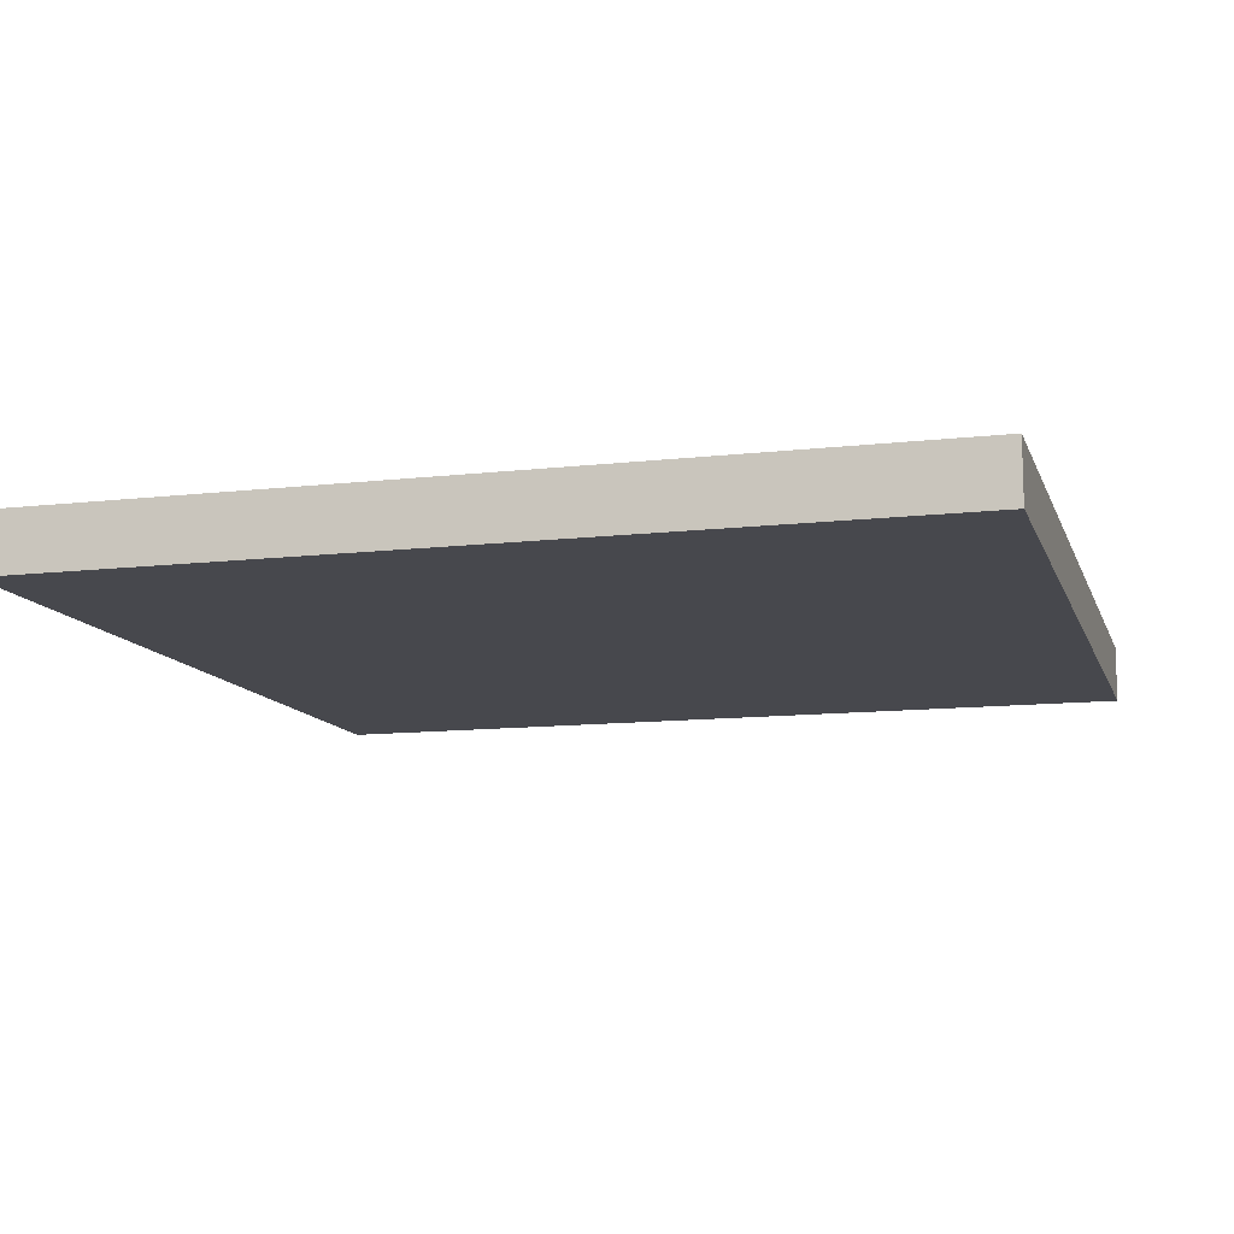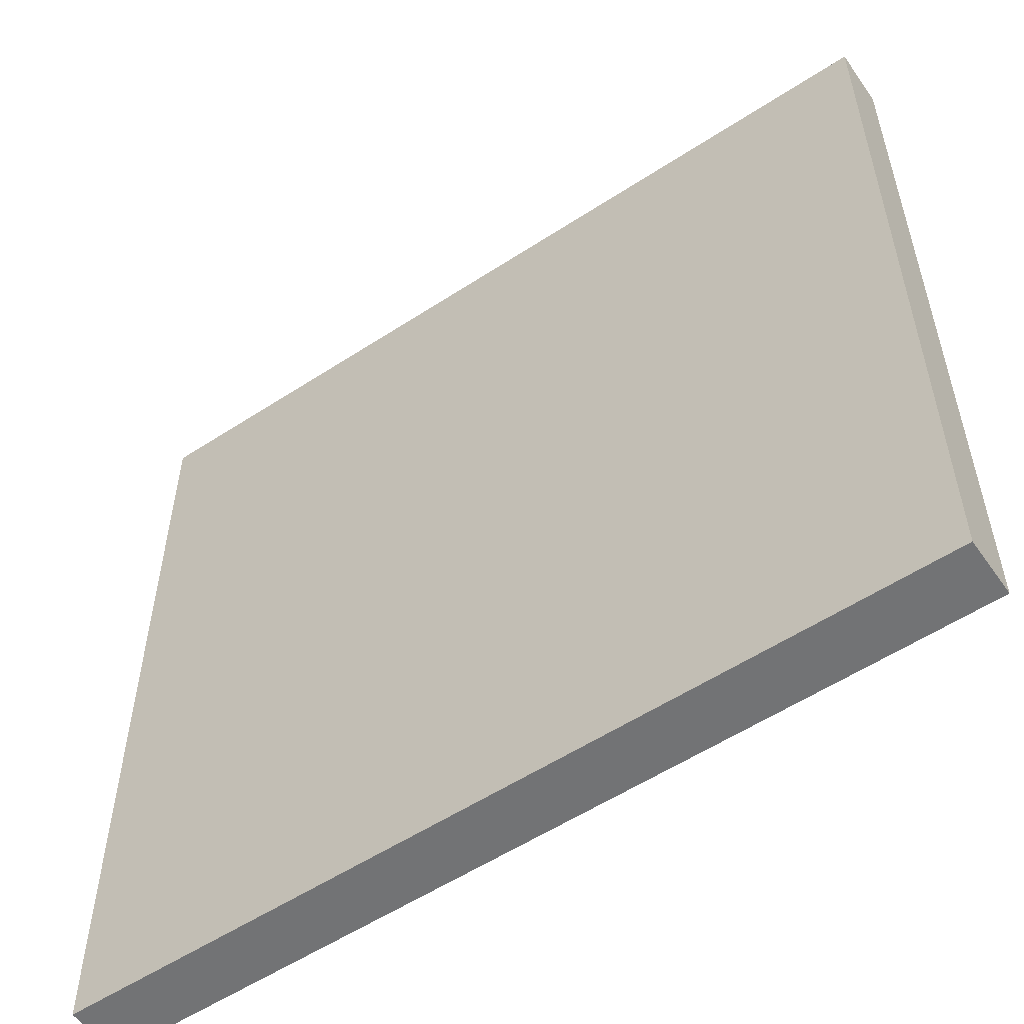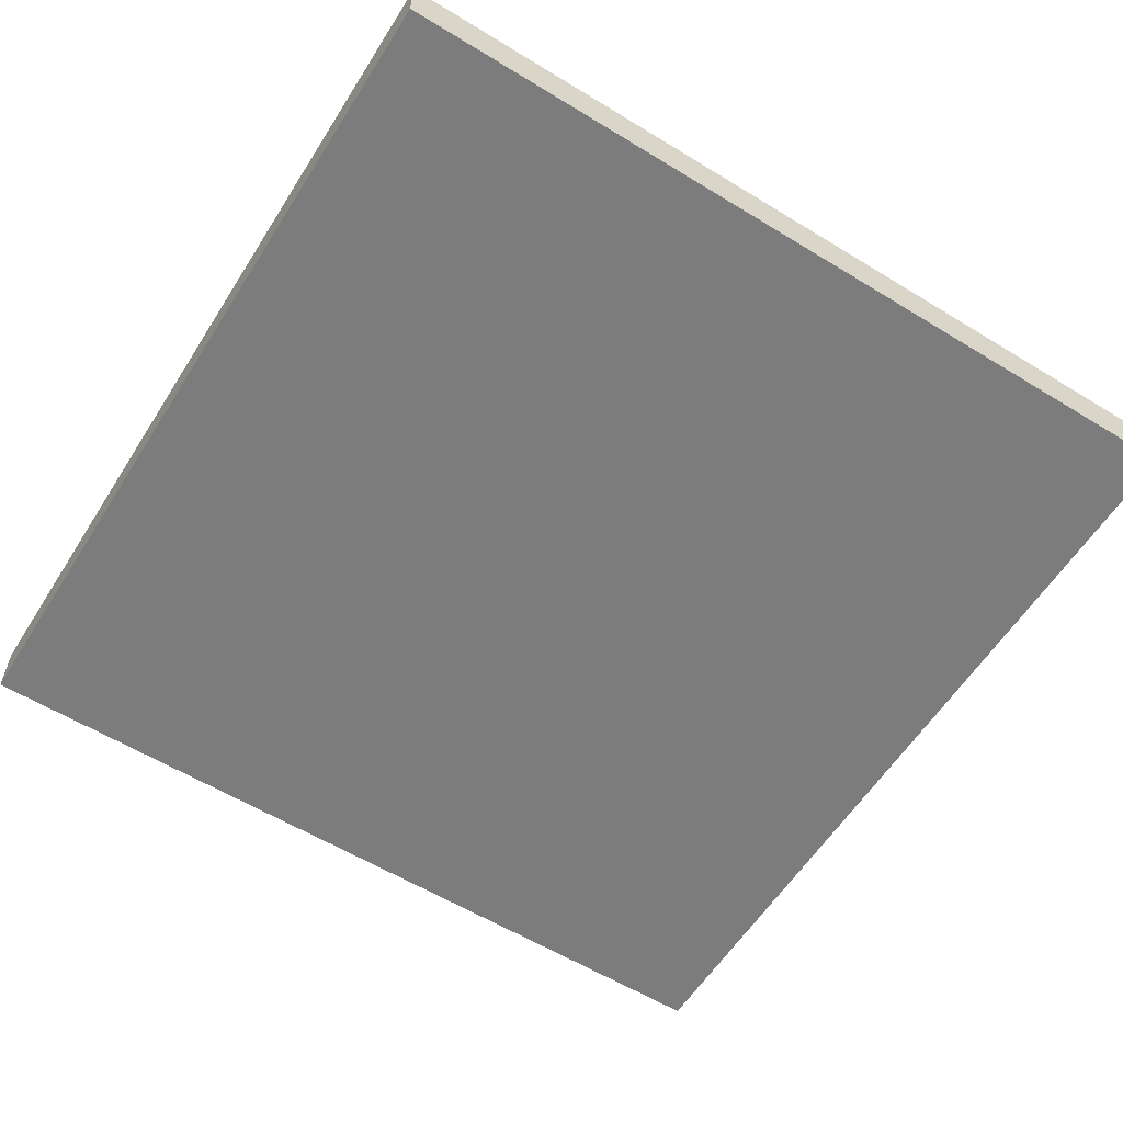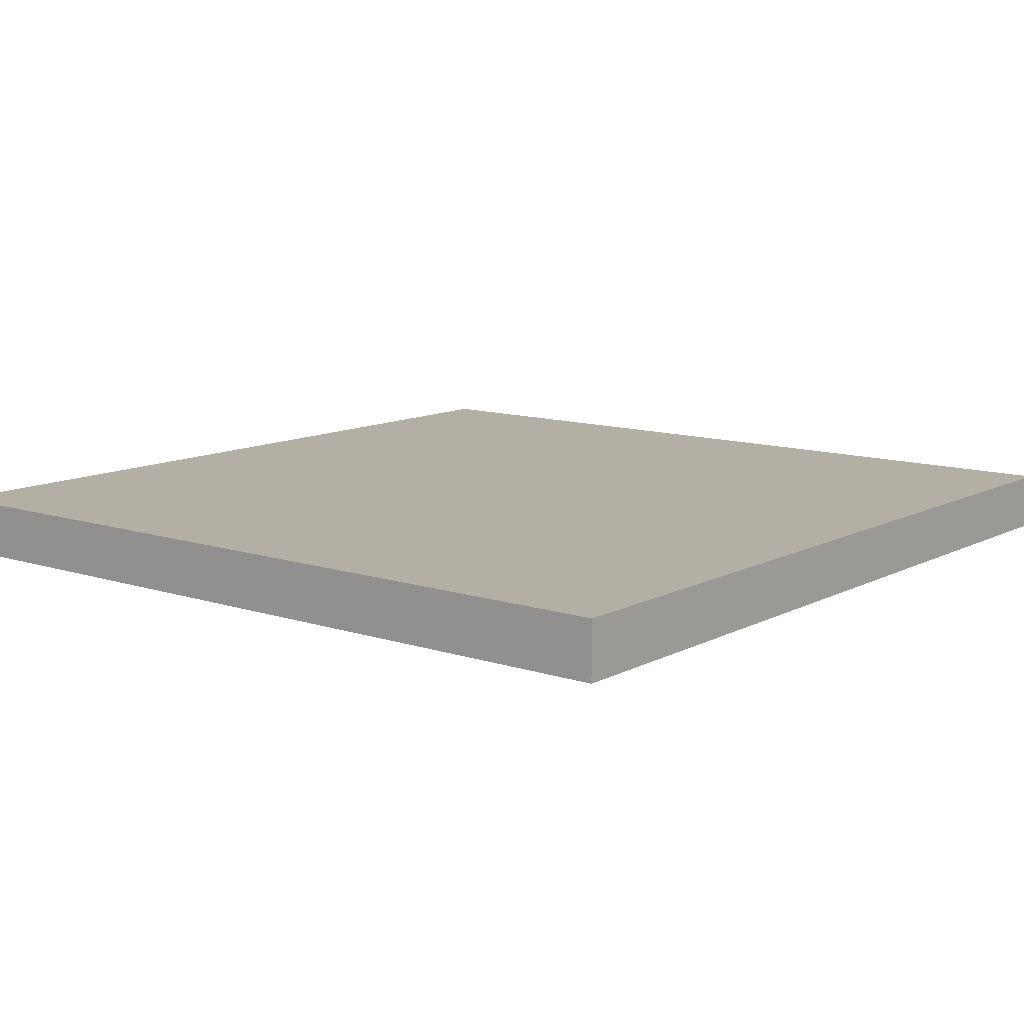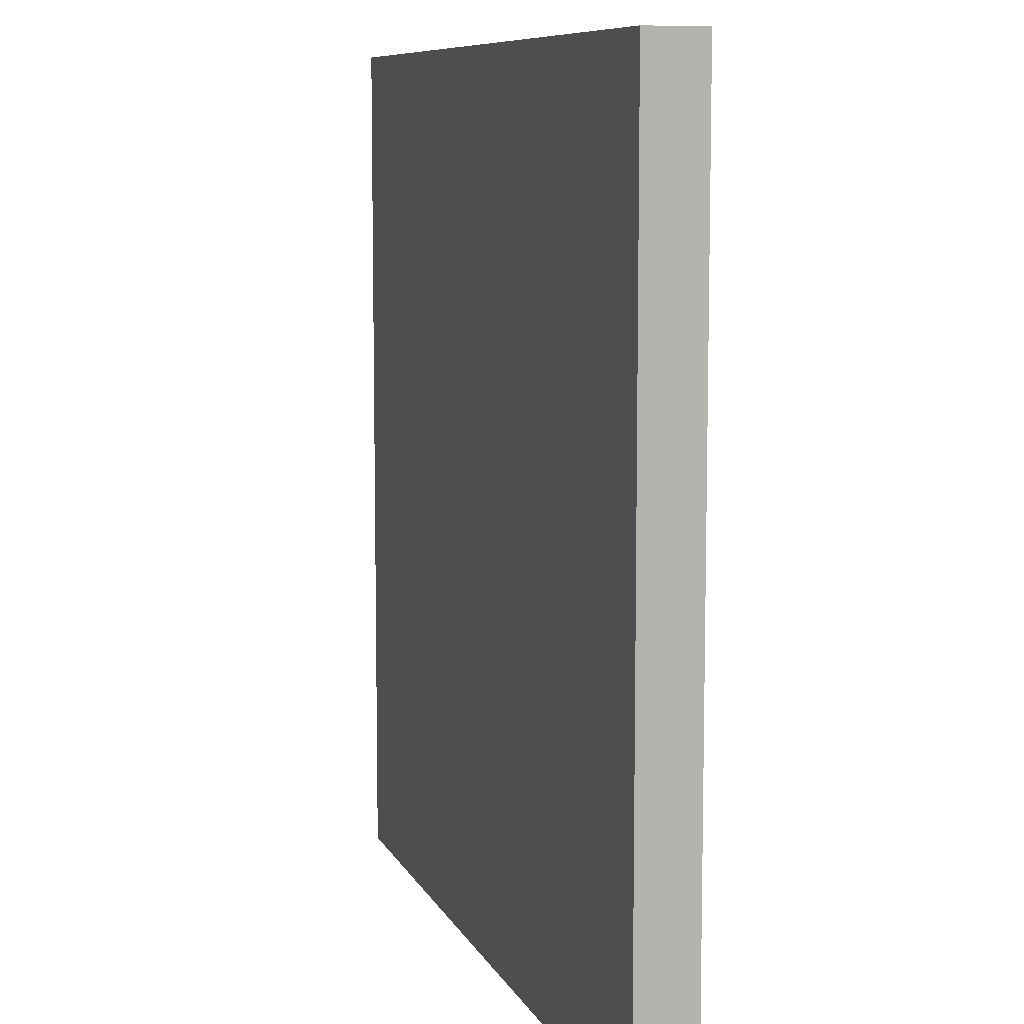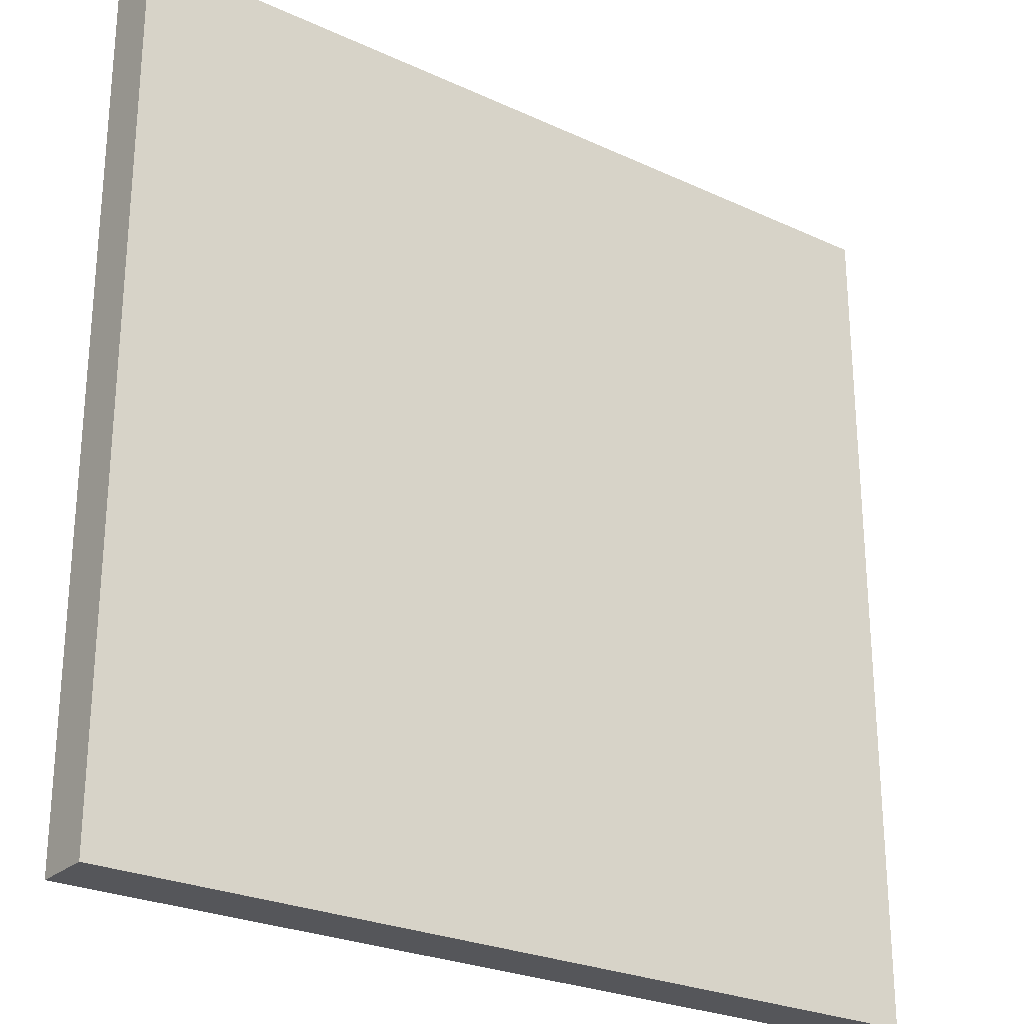
<metadata>
{"format":"obj","ext":"obj","renderer":"f3d","projection":"perspective","resolution":1024,"background":"white","views":[{"elev":-11.7,"azim":-164.4,"up":"+Y"},{"elev":-55.7,"azim":-145.5,"up":"+Z"},{"elev":-58.8,"azim":-122.2,"up":"+Y"},{"elev":11.3,"azim":128.6,"up":"+Y"},{"elev":8.6,"azim":73.4,"up":"+Z"},{"elev":-25.8,"azim":-36.3,"up":"+Z"}]}
</metadata>
<code>
o
v -0.6 0 0.7
v -0.6 0 0.6
v -0.6 0 -0.7
v -0.6 0 -0.8
v -0.6 0.1 0.7
v -0.6 0.1 0.6
v -0.6 0.1 -0.7
v -0.6 0.1 -0.8
v 0.9 0 0.7
v 0.9 0 -0.8
v 0.9 0.1 0.7
v 0.9 0.1 -0.8
v -0.6 0 0.7
v -0.6 0.1 0.7
v 0.9 0 0.7
v 0.9 0.1 0.7
v -0.6 0 -0.8
v -0.6 0.1 -0.8
v -0.5 0 -0.8
v -0.5 0.1 -0.8
v 0.8 0 -0.8
v 0.8 0.1 -0.8
v 0.9 0 -0.8
v 0.9 0.1 -0.8
v -0.6 0 0.7
v 0.9 0 0.7
v -0.6 0 0.6
v 0.8 0 0.6
v -0.5 0 0
v -0.3 0 0
v -0.2 0 0
v -5.96e-08 0 0
v 0.1 0 0
v 0.2 0 0
v -0.5 0 -0.1
v -0.3 0 -0.1
v -0.2 0 -0.1
v -5.96e-08 0 -0.1
v 0.1 0 -0.1
v 0.2 0 -0.1
v 0.1 0 -0.2
v 0.2 0 -0.2
v 0.1 0 -0.4
v 0.2 0 -0.4
v 0.1 0 -0.5
v 0.2 0 -0.5
v -0.6 0 -0.7
v -0.5 0 -0.7
v 0.1 0 -0.7
v 0.2 0 -0.7
v -0.6 0 -0.8
v -0.5 0 -0.8
v 0.8 0 -0.8
v 0.9 0 -0.8
v -0.6 0.1 0.7
v 0.9 0.1 0.7
v -0.6 0.1 0.6
v 0.8 0.1 0.6
v -0.5 0.1 0
v -0.3 0.1 0
v -0.2 0.1 0
v -5.96e-08 0.1 0
v 0.1 0.1 0
v 0.2 0.1 0
v -0.5 0.1 -0.1
v -0.3 0.1 -0.1
v -0.2 0.1 -0.1
v -5.96e-08 0.1 -0.1
v 0.1 0.1 -0.1
v 0.2 0.1 -0.1
v 0.1 0.1 -0.2
v 0.2 0.1 -0.2
v 0.1 0.1 -0.4
v 0.2 0.1 -0.4
v 0.1 0.1 -0.5
v 0.2 0.1 -0.5
v -0.6 0.1 -0.7
v -0.5 0.1 -0.7
v 0.1 0.1 -0.7
v 0.2 0.1 -0.7
v -0.6 0.1 -0.8
v -0.5 0.1 -0.8
v 0.8 0.1 -0.8
v 0.9 0.1 -0.8
f 5 2 1
f 6 3 2
f 6 2 5
f 7 4 3
f 7 3 6
f 8 4 7
f 9 10 11
f 11 10 12
f 15 14 13
f 16 14 15
f 17 18 19
f 19 18 20
f 19 20 21
f 21 20 22
f 21 22 23
f 23 22 24
f 27 26 25
f 28 26 27
f 29 28 27
f 30 28 29
f 31 28 30
f 32 28 31
f 33 28 32
f 34 28 33
f 35 29 27
f 35 30 29
f 36 31 30
f 36 30 35
f 37 32 31
f 37 31 36
f 38 33 32
f 38 32 37
f 39 34 33
f 39 33 38
f 40 28 34
f 40 34 39
f 41 39 38
f 41 38 37
f 41 40 39
f 41 37 36
f 41 36 35
f 42 28 40
f 42 40 41
f 43 41 35
f 43 42 41
f 44 28 42
f 44 42 43
f 45 43 35
f 45 44 43
f 46 28 44
f 46 44 45
f 47 45 35
f 47 35 27
f 48 45 47
f 49 46 45
f 49 45 48
f 50 28 46
f 50 46 49
f 51 48 47
f 52 49 48
f 52 48 51
f 52 50 49
f 53 26 28
f 53 50 52
f 53 28 50
f 54 26 53
f 55 56 57
f 57 56 58
f 57 58 59
f 59 58 60
f 60 58 61
f 61 58 62
f 62 58 63
f 63 58 64
f 57 59 65
f 59 60 65
f 60 61 66
f 65 60 66
f 61 62 67
f 66 61 67
f 62 63 68
f 67 62 68
f 63 64 69
f 68 63 69
f 64 58 70
f 69 64 70
f 68 69 71
f 67 68 71
f 69 70 71
f 66 67 71
f 65 66 71
f 70 58 72
f 71 70 72
f 65 71 73
f 71 72 73
f 72 58 74
f 73 72 74
f 65 73 75
f 73 74 75
f 74 58 76
f 75 74 76
f 65 75 77
f 57 65 77
f 77 75 78
f 75 76 79
f 78 75 79
f 76 58 80
f 79 76 80
f 77 78 81
f 78 79 82
f 81 78 82
f 79 80 82
f 58 56 83
f 82 80 83
f 80 58 83
f 83 56 84

</code>
